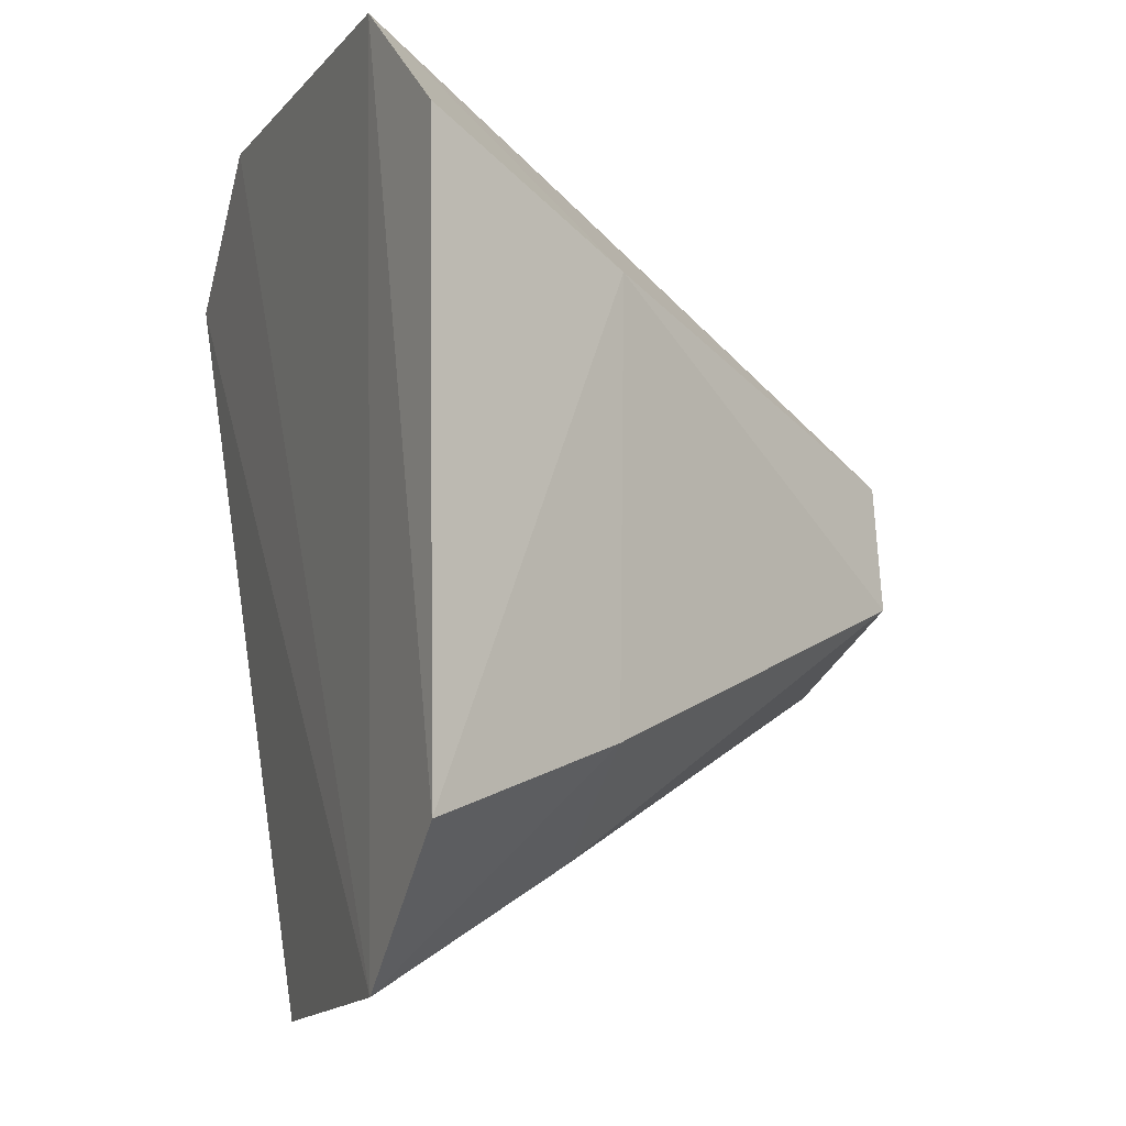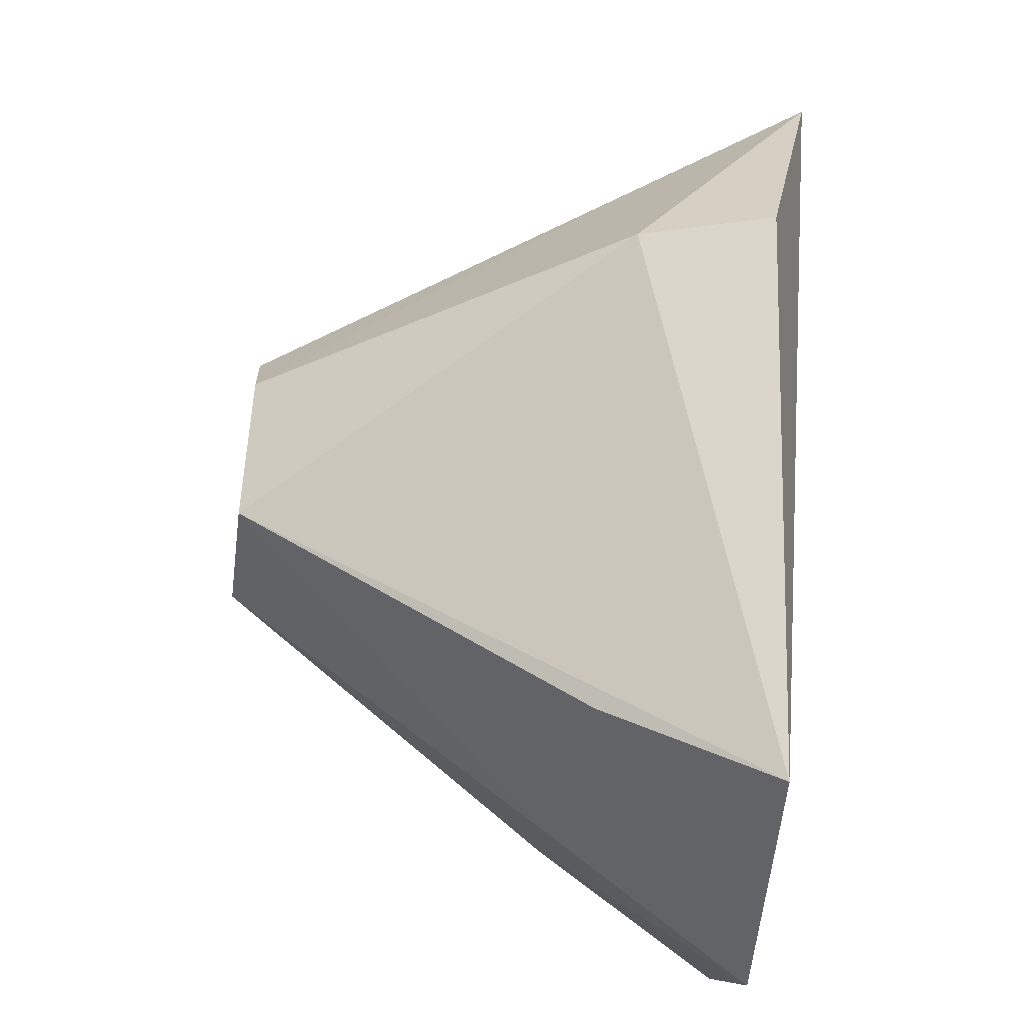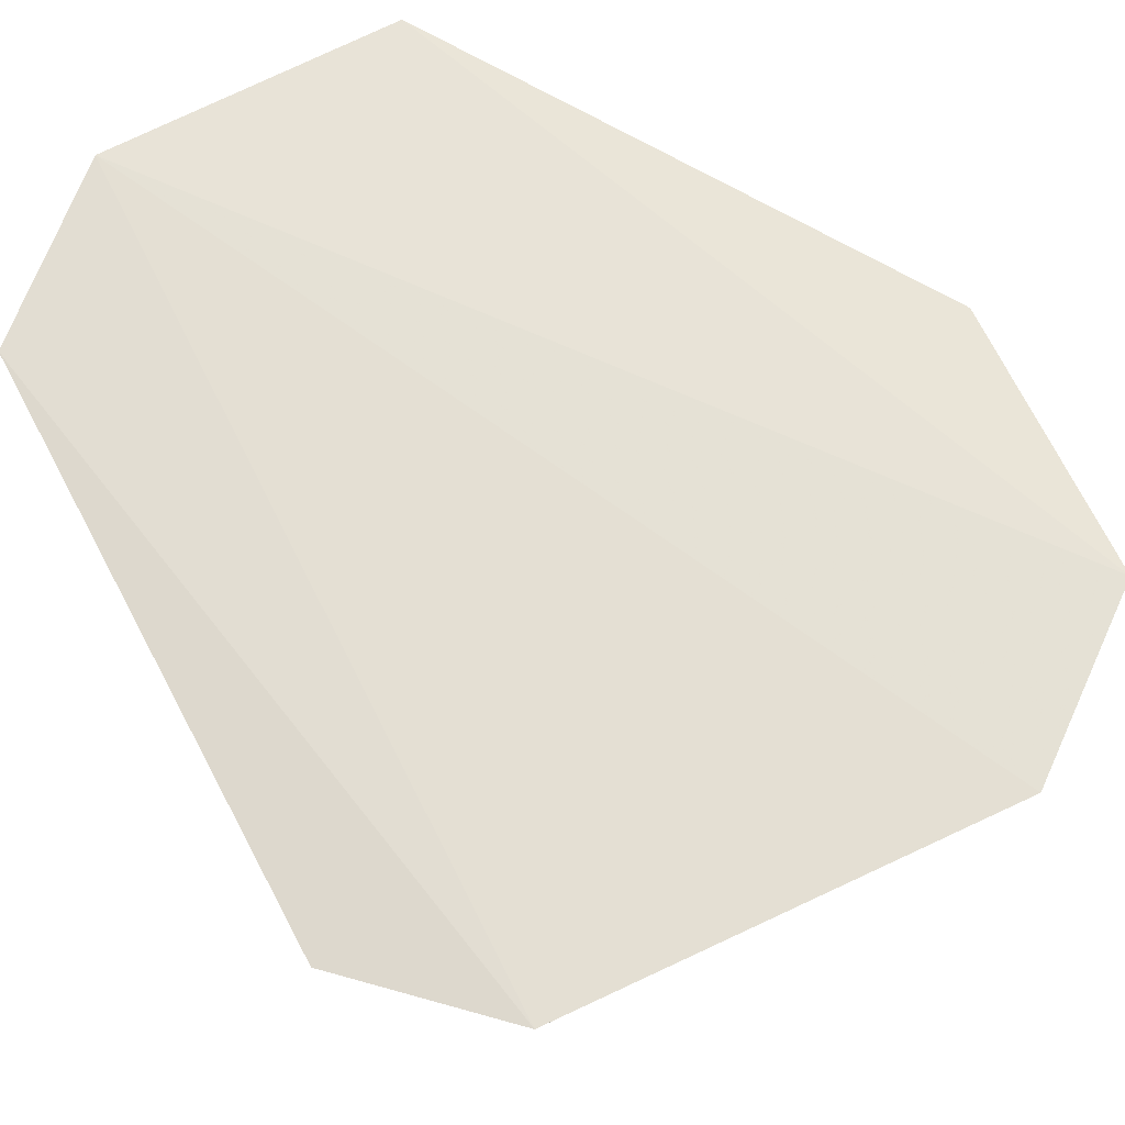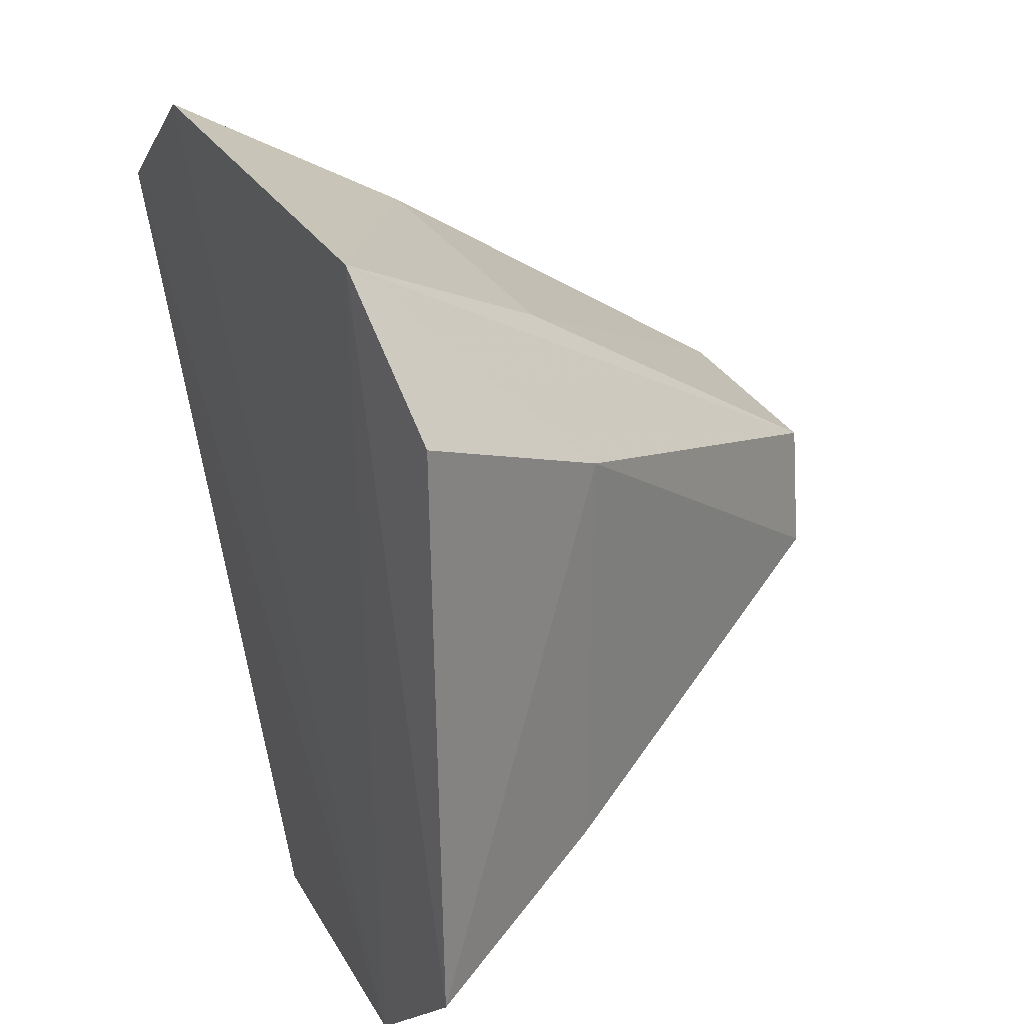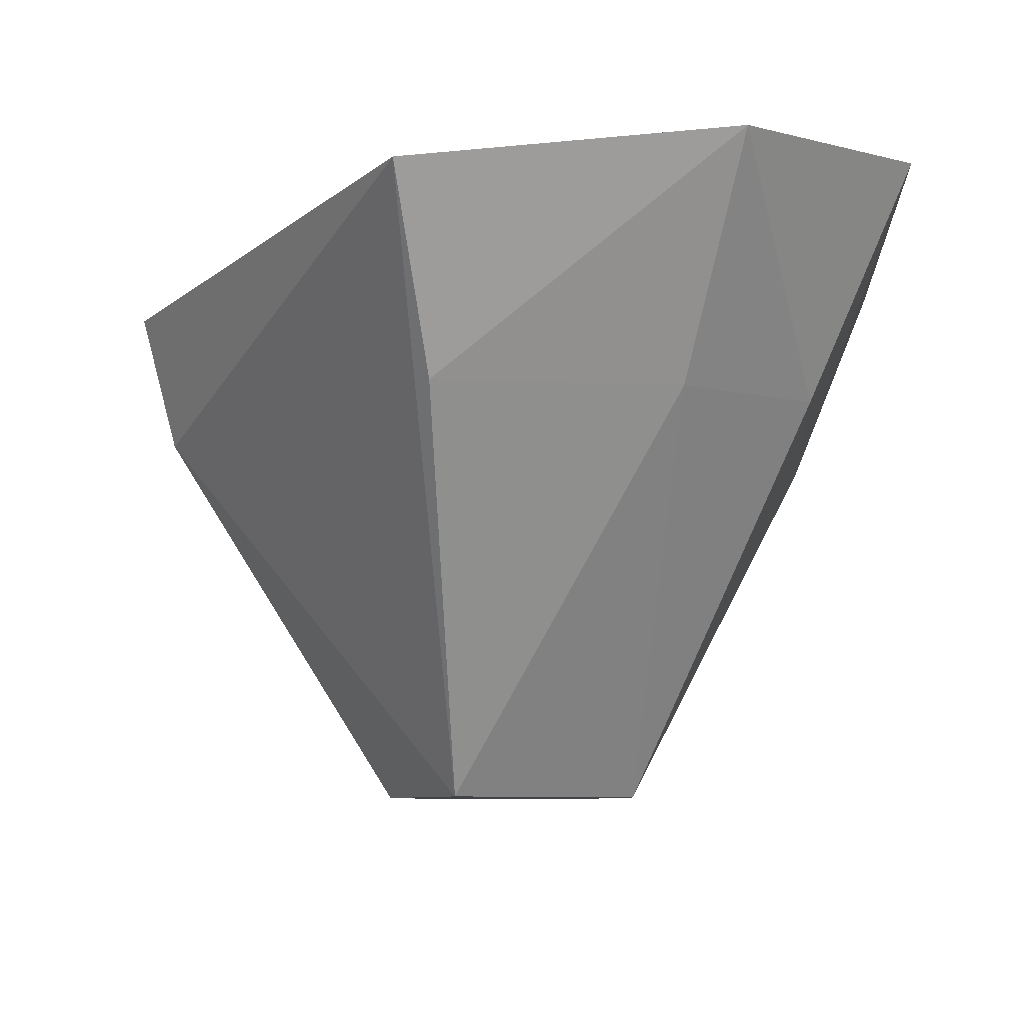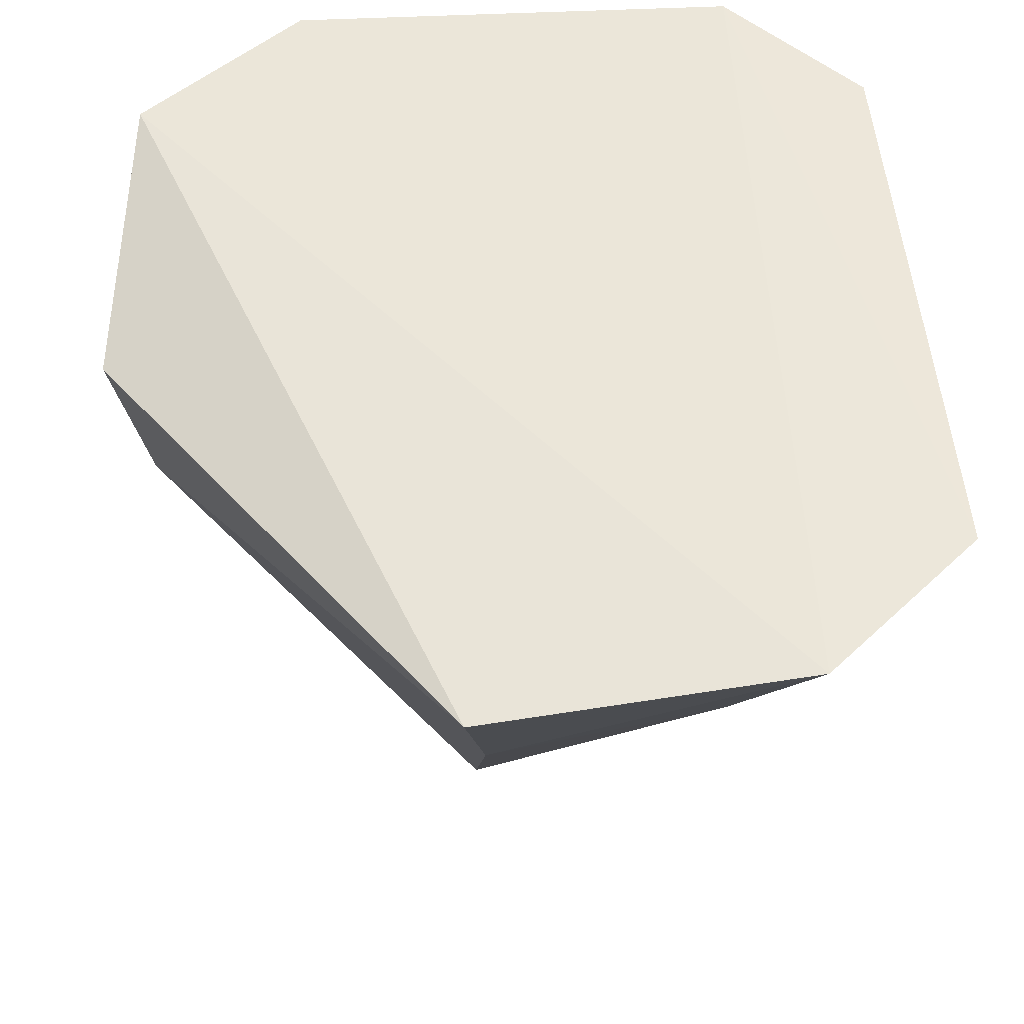
<metadata>
{"format":"obj","ext":"obj","renderer":"f3d","projection":"perspective","resolution":1024,"background":"white","views":[{"elev":-9.7,"azim":-112.9,"up":"+Z"},{"elev":-52.9,"azim":81.5,"up":"+Z"},{"elev":68.1,"azim":-26.5,"up":"+Y"},{"elev":29.0,"azim":-117.7,"up":"+Z"},{"elev":-7.3,"azim":-174.6,"up":"+Y"},{"elev":49.6,"azim":177.3,"up":"+Y"}]}
</metadata>
<code>
v 0.2531 0.1308 -0.6986
v 0.2692 0.1298 -0.7115
v 0.2089 0.1304 -0.7852
v 0.1942 0.1304 -0.7713
v 0.2224 0.07394 -0.7353
v 0.209 0.1316 -0.6993
v 0.2418 0.07393 -0.7338
v 0.2208 0.07388 -0.7477
v 0.1958 0.1304 -0.7116
v 0.2164 0.1093 -0.7117
v 0.2392 0.1278 -0.7873
v 0.2034 0.11 -0.7637
v 0.204 0.1092 -0.7218
v 0.2461 0.1094 -0.7103
v 0.2684 0.1102 -0.7416
v 0.2375 0.0739 -0.7545
v 0.2148 0.11 -0.7734
v 0.272 0.1236 -0.741
v 0.2597 0.1094 -0.7204
v 0.2371 0.1101 -0.7779
v 0.2454 0.07391 -0.7427
f 1 2 3
f 6 1 3
f 6 3 4
f 7 2 1
f 8 7 5
f 9 6 4
f 10 6 5
f 10 5 7
f 11 3 2
f 12 4 3
f 13 5 6
f 13 6 9
f 13 8 5
f 13 12 8
f 13 9 4
f 13 4 12
f 14 10 7
f 14 7 1
f 14 1 6
f 14 6 10
f 16 11 15
f 17 12 3
f 17 8 12
f 17 16 8
f 18 15 11
f 18 11 2
f 18 2 15
f 19 15 2
f 19 2 7
f 20 3 11
f 20 11 16
f 20 17 3
f 20 16 17
f 21 7 8
f 21 8 16
f 21 16 15
f 21 19 7
f 21 15 19

</code>
